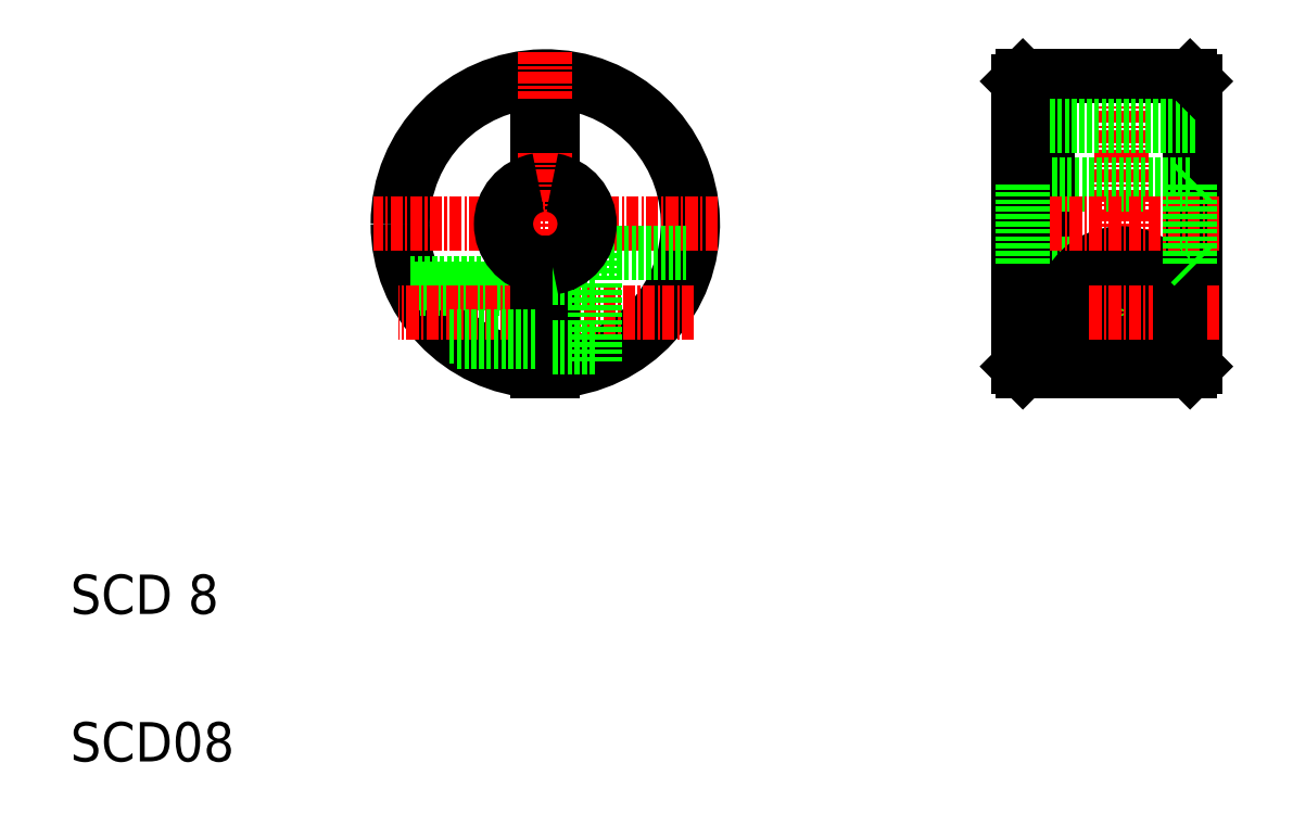
<metadata>
{"format":"dxf","ext":"dxf","renderer":"ezdxf+matplotlib","layout":"modelspace","background":"white","min_lineweight":24,"dpi":150}
</metadata>
<code>
0
SECTION
2
ENTITIES
0
ARC
8
0
10
110.2
20
134.8
30
0
40
15
50
272.9
51
180
0
ARC
8
0
10
110.2
20
134.8
30
0
40
14.5
50
273
51
180
0
LINE
8
0
10
110.9
20
144.8
30
0
11
110.9
21
138.7
31
0
0
LINE
8
0
10
109.4
20
144.8
30
0
11
109.4
21
138.7
31
0
0
LINE
8
CENTER
10
110.2
20
152.3
30
0
11
110.2
21
117.3
31
0
0
TEXT
8
0
10
61.87
20
80.13
30
0
40
4
1
SCD08
0
TEXT
8
0
10
61.87
20
95.13
30
0
40
4
1
SCD 8
0
ARC
8
0
10
110.2
20
134.8
30
0
40
14.5
50
180
51
267
0
ARC
8
0
10
110.2
20
134.8
30
0
40
15
50
180
51
267.1
0
LINE
8
0
10
96.69
20
128.2
30
0
11
109.4
21
128.2
31
0
0
LINE
8
0
10
96.41
20
128.8
30
0
11
109.4
21
128.8
31
0
0
LINE
8
CENTER
10
125.3
20
125.8
30
0
11
95.18
21
125.8
31
0
0
LINE
8
CENTER
10
127.7
20
134.8
30
0
11
92.66
21
134.8
31
0
0
LINE
8
0
10
110.9
20
130.9
30
0
11
110.9
21
119.8
31
0
0
LINE
8
0
10
109.4
20
130.9
30
0
11
109.4
21
119.8
31
0
0
LINE
8
0
10
115.2
20
131.8
30
0
11
115.2
21
120.7
31
0
0
LINE
8
0
10
110.9
20
122.3
30
0
11
115.2
21
122.3
31
0
0
LINE
8
0
10
110.9
20
129.3
30
0
11
115.2
21
129.3
31
0
0
LINE
8
0
10
115.2
20
131.8
30
0
11
124.5
21
131.8
31
0
0
ARC
8
0
10
110.2
20
134.8
30
0
40
4
50
280.8
51
79.19
0
ARC
8
0
10
110.2
20
134.8
30
0
40
4
50
100.8
51
259.2
0
LINE
8
0
10
110.9
20
144.8
30
0
11
109.4
21
144.8
31
0
0
LINE
8
0
10
176.2
20
149.3
30
0
11
176.2
21
120.3
31
0
0
LINE
8
0
10
175.7
20
149.8
30
0
11
175.7
21
119.8
31
0
0
LINE
8
0
10
161.2
20
149.8
30
0
11
161.2
21
119.8
31
0
0
LINE
8
0
10
158.2
20
149.3
30
0
11
158.2
21
120.3
31
0
0
LINE
8
CENTER
10
168.7
20
152.3
30
0
11
168.7
21
117.3
31
0
0
LINE
8
0
10
175.7
20
138.8
30
0
11
158.7
21
138.8
31
0
0
LINE
8
0
10
175.7
20
130.8
30
0
11
158.7
21
130.8
31
0
0
LINE
8
0
10
175.7
20
119.8
30
0
11
158.7
21
119.8
31
0
0
CIRCLE
8
0
10
168.7
20
125.8
30
0
40
3
0
CIRCLE
8
0
10
168.7
20
125.8
30
0
40
3.5
0
CIRCLE
8
0
10
168.7
20
125.8
30
0
40
2.4
0
ARC
8
0
10
168.7
20
125.8
30
0
40
6
50
7e-15
51
180
0
LINE
8
0
10
174.7
20
120.7
30
0
11
162.7
21
120.7
31
0
0
LINE
8
CENTER
10
178.7
20
125.8
30
0
11
158.7
21
125.8
31
0
0
LINE
8
CENTER
10
178.7
20
134.8
30
0
11
156.3
21
134.8
31
0
0
LINE
8
0
10
174.7
20
125.8
30
0
11
174.7
21
120.7
31
0
0
LINE
8
0
10
176.2
20
120.3
30
0
11
175.7
21
119.8
31
0
0
LINE
8
0
10
162.7
20
125.8
30
0
11
162.7
21
120.7
31
0
0
LINE
8
0
10
175.7
20
149.8
30
0
11
158.7
21
149.8
31
0
0
LINE
8
0
10
176.2
20
144.8
30
0
11
158.2
21
144.8
31
0
0
LINE
8
0
10
176.2
20
149.3
30
0
11
175.7
21
149.8
31
0
0
ARC
8
0
10
110.2
20
134.8
30
0
40
4.5
50
279.6
51
80.41
0
ARC
8
0
10
110.2
20
134.8
30
0
40
4.5
50
99.59
51
260.4
0
LINE
8
0
10
101.2
20
122.8
30
0
11
109.4
21
122.8
31
0
0
LINE
8
0
10
100.4
20
123.4
30
0
11
109.4
21
123.4
31
0
0
LINE
8
0
10
158.7
20
119.8
30
0
11
158.2
21
120.3
31
0
0
LINE
8
0
10
158.2
20
149.3
30
0
11
158.7
21
149.8
31
0
0
LINE
8
0
10
158.7
20
138.8
30
0
11
158.2
21
139.3
31
0
0
LINE
8
0
10
158.7
20
130.8
30
0
11
158.2
21
130.3
31
0
0
LINE
8
0
10
175.7
20
130.8
30
0
11
176.2
21
130.3
31
0
0
LINE
8
0
10
175.7
20
138.8
30
0
11
176.2
21
139.3
31
0
0
LINE
8
0
10
158.7
20
119.8
30
0
11
158.7
21
149.8
31
0
0
LINE
8
0
10
158.7
20
130.8
30
0
11
158.7
21
138.8
31
0
0
LINE
8
0
10
175.7
20
138.8
30
0
11
175.7
21
130.8
31
0
0
ENDSEC
0
EOF

</code>
